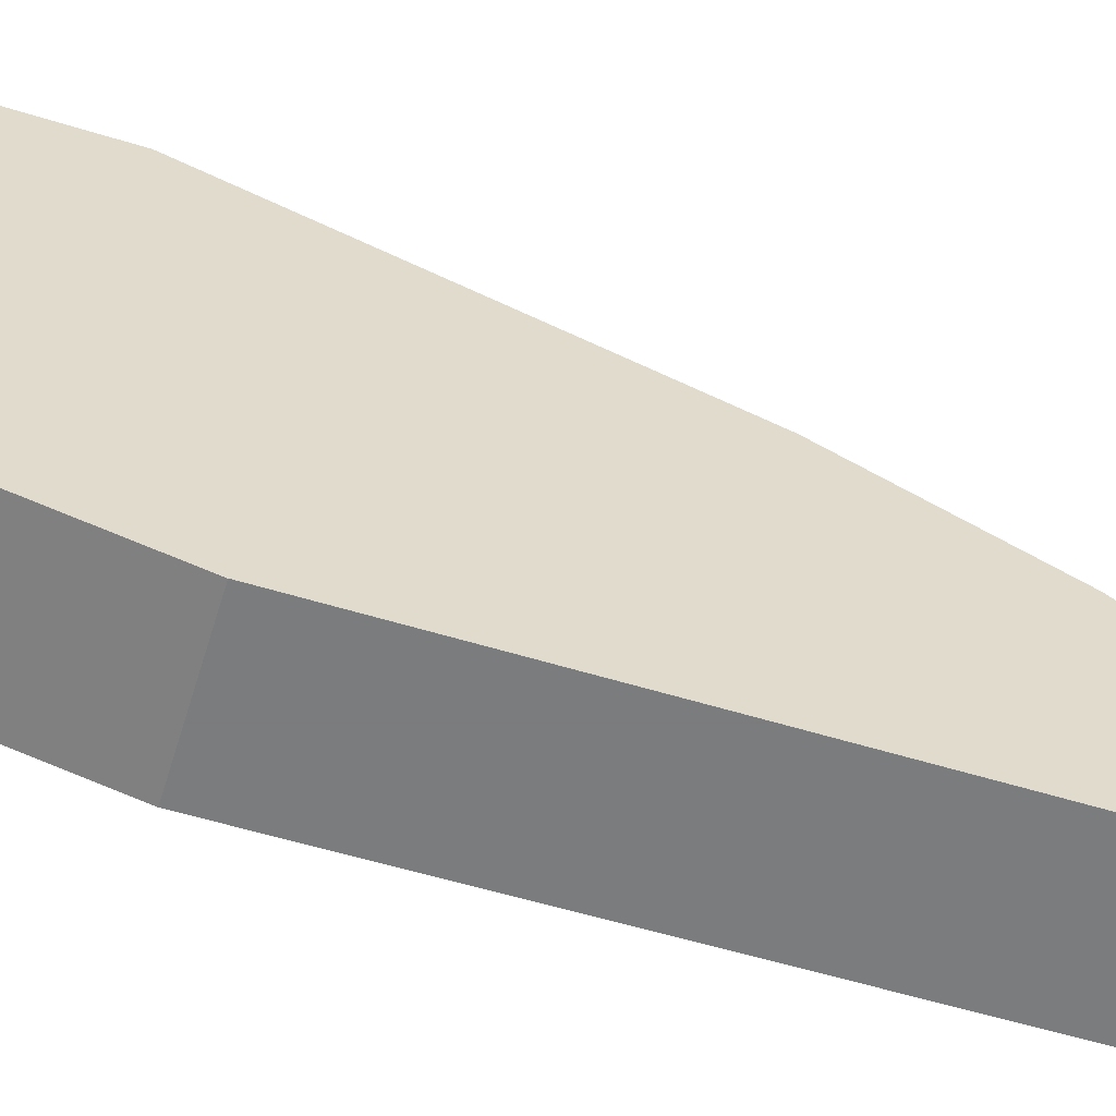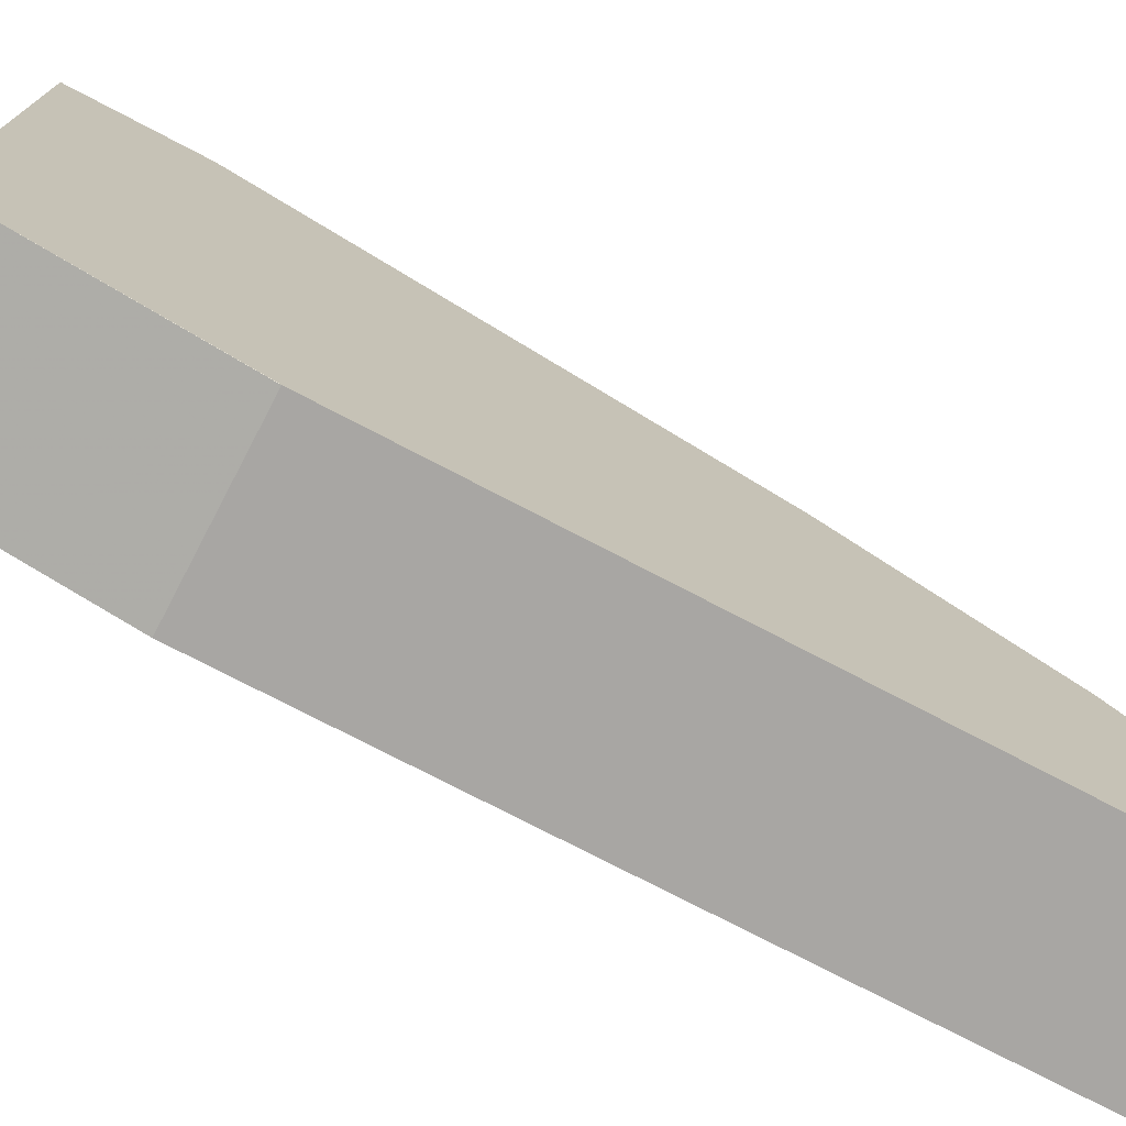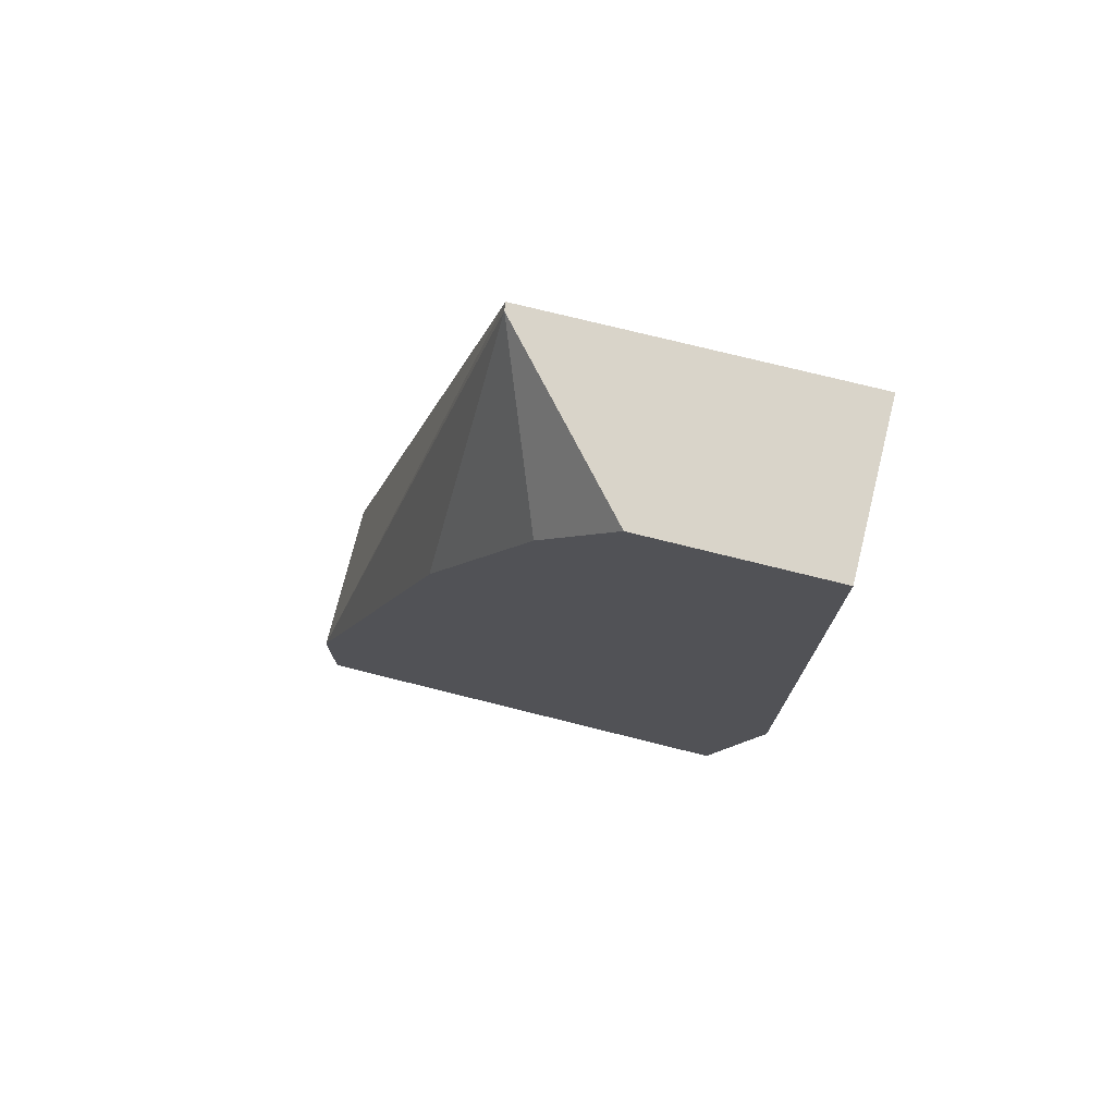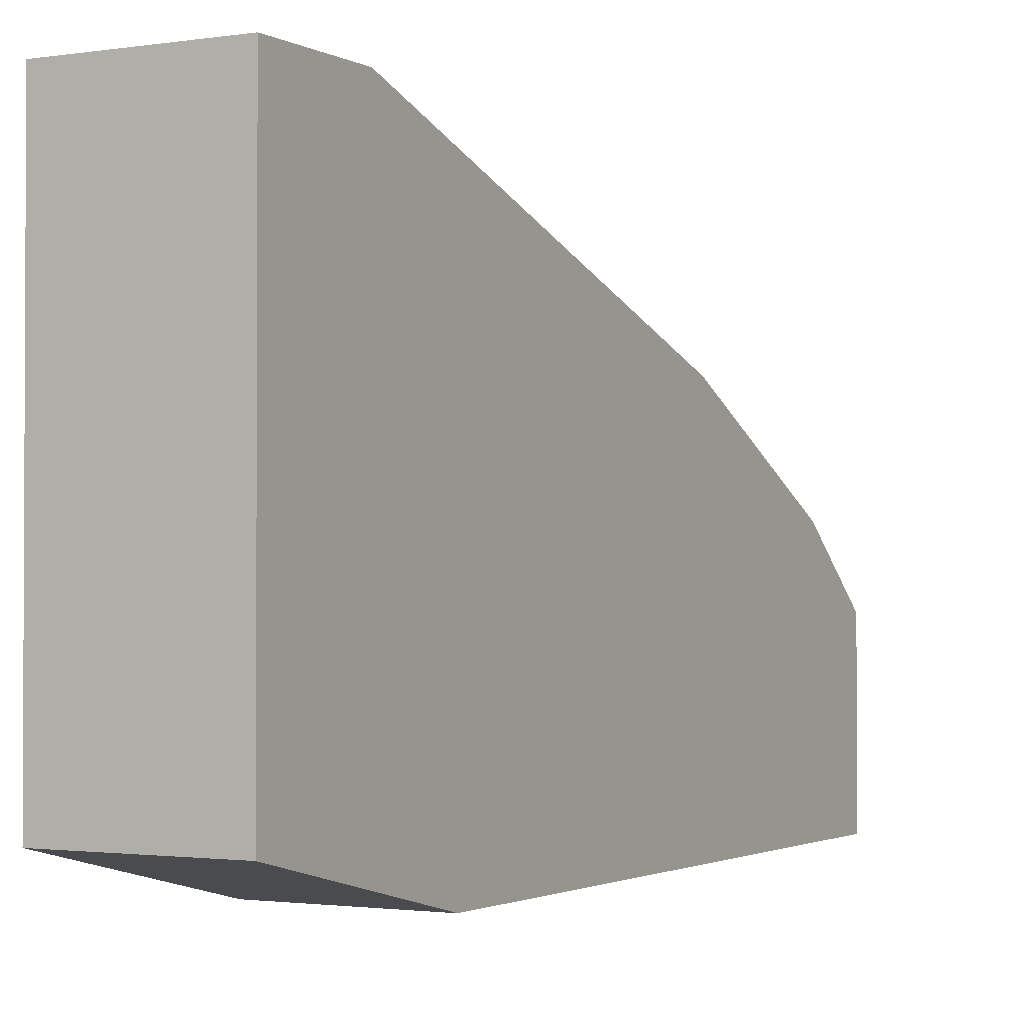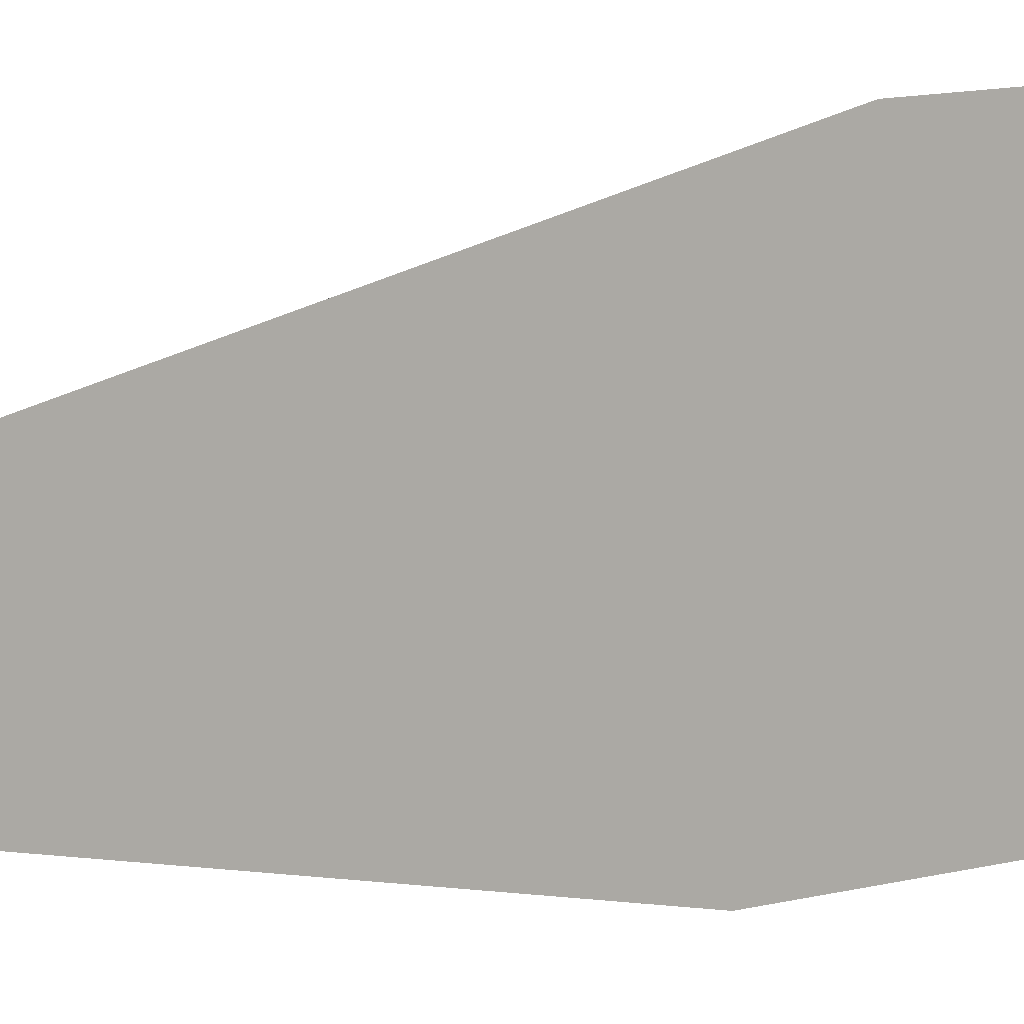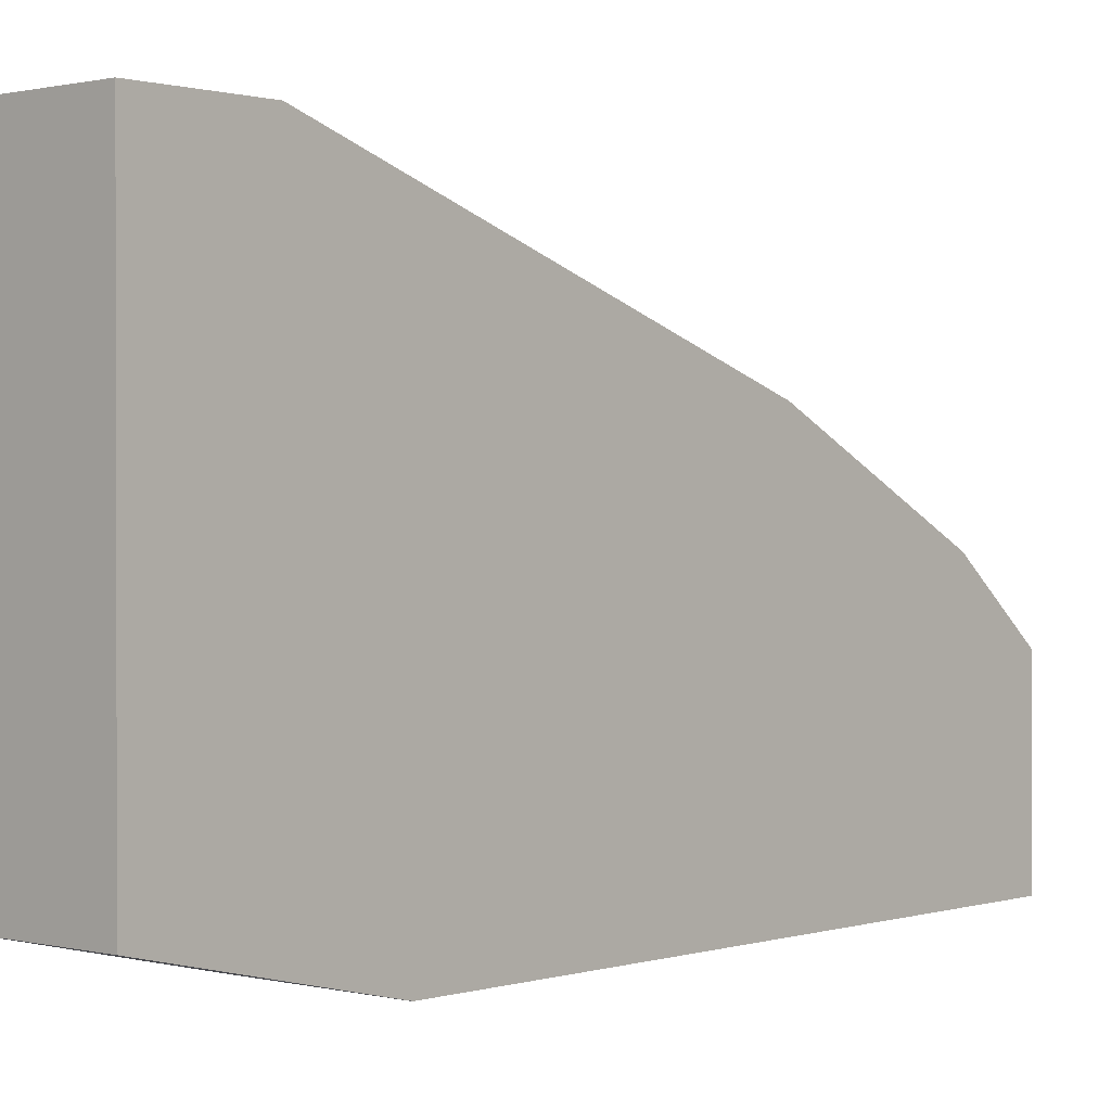
<metadata>
{"format":"obj","ext":"obj","renderer":"f3d","projection":"perspective","resolution":1024,"background":"white","views":[{"elev":-58.6,"azim":72.5,"up":"+Z"},{"elev":-74.3,"azim":62.3,"up":"+Z"},{"elev":74.9,"azim":104.0,"up":"+Y"},{"elev":-1.6,"azim":29.1,"up":"+Z"},{"elev":-0.2,"azim":-58.2,"up":"+Z"},{"elev":0.8,"azim":41.7,"up":"+Z"}]}
</metadata>
<code>
v 0.002116 0.1066 0.6623
v 0.03733 0.1066 0.6623
v 0.002116 0.1325 0.6623
v 0.002116 0.1066 0.5629
v 0.03733 0.1066 0.5629
v 0.03733 0.1325 0.6623
v 0.002116 0.2956 0.6208
v 0.002116 0.1544 0.552
v 0.03731 0.1544 0.552
v 0.03733 0.1546 0.552
v 0.03733 0.2318 0.6292
v 0.003836 0.2956 0.6206
v 0.002116 0.2956 0.552
v 0.03733 0.2956 0.552
v 0.03733 0.2759 0.6071
v 0.03733 0.2956 0.5913
f 4 8 9
f 4 9 5
f 5 9 10
f 6 11 12
f 6 12 7
f 8 13 14
f 7 16 14
f 7 14 13
f 8 14 10
f 8 10 9
f 3 6 7
f 7 12 16
f 2 11 6
f 1 7 13
f 2 16 15
f 2 14 16
f 2 10 14
f 2 5 10
f 1 5 2
f 1 4 5
f 1 8 4
f 1 13 8
f 1 3 7
f 1 6 3
f 1 2 6
f 11 15 12
f 2 15 11
f 12 15 16

</code>
